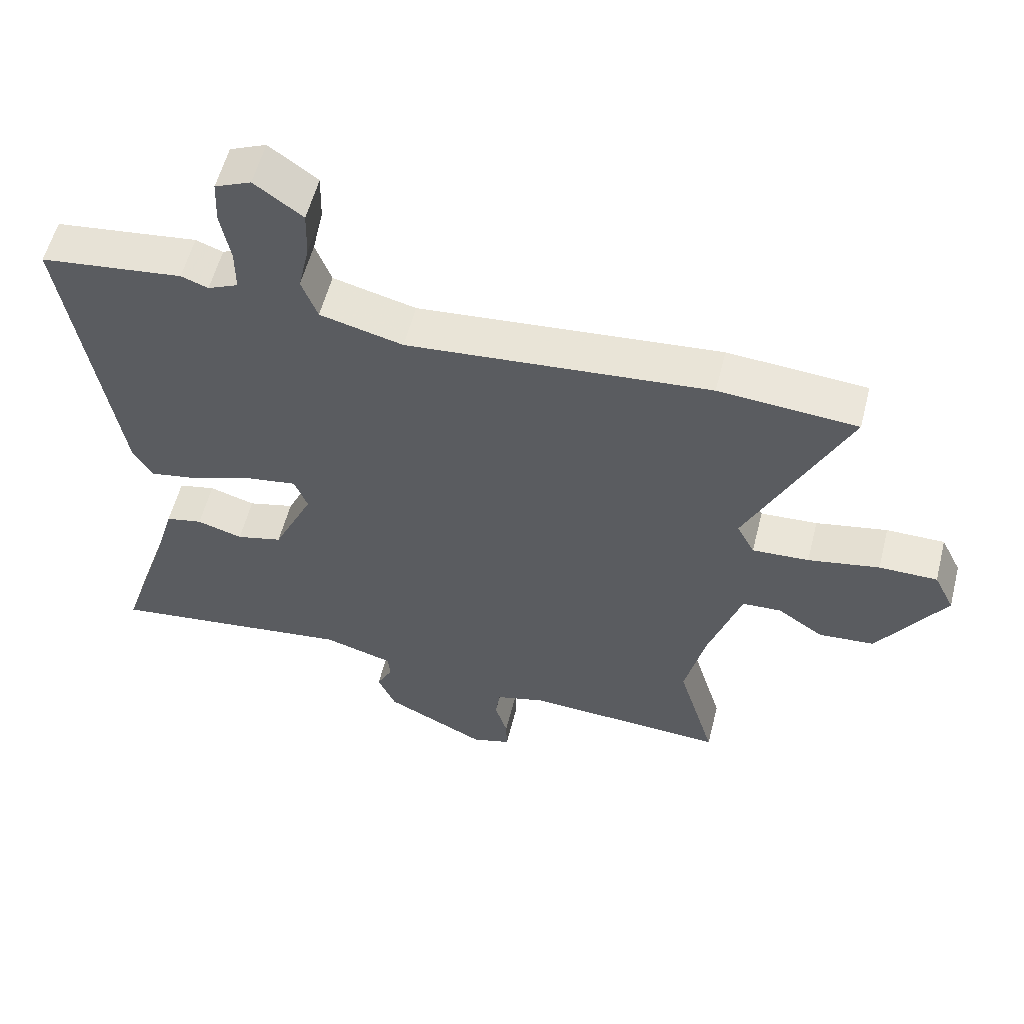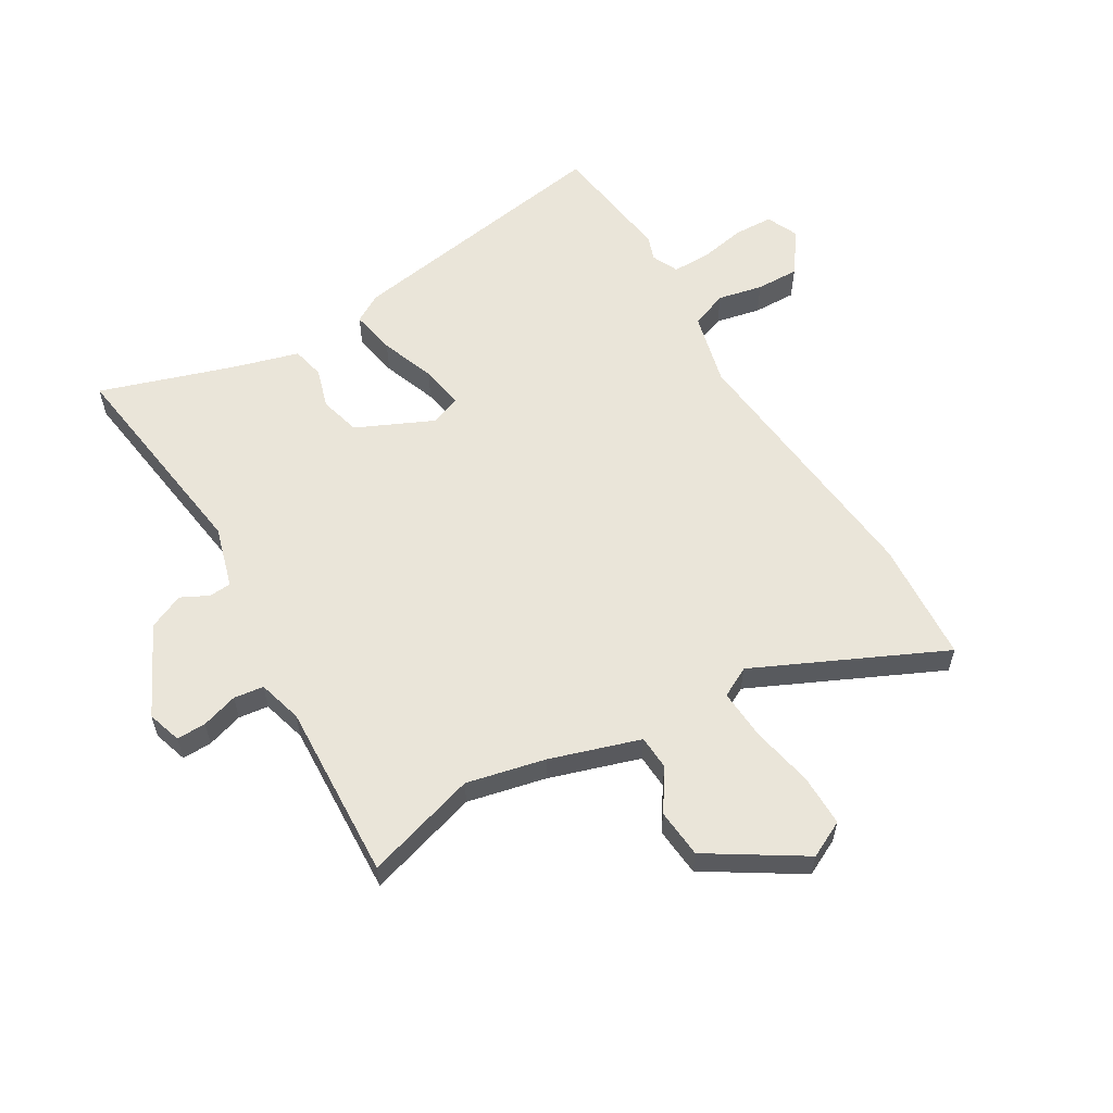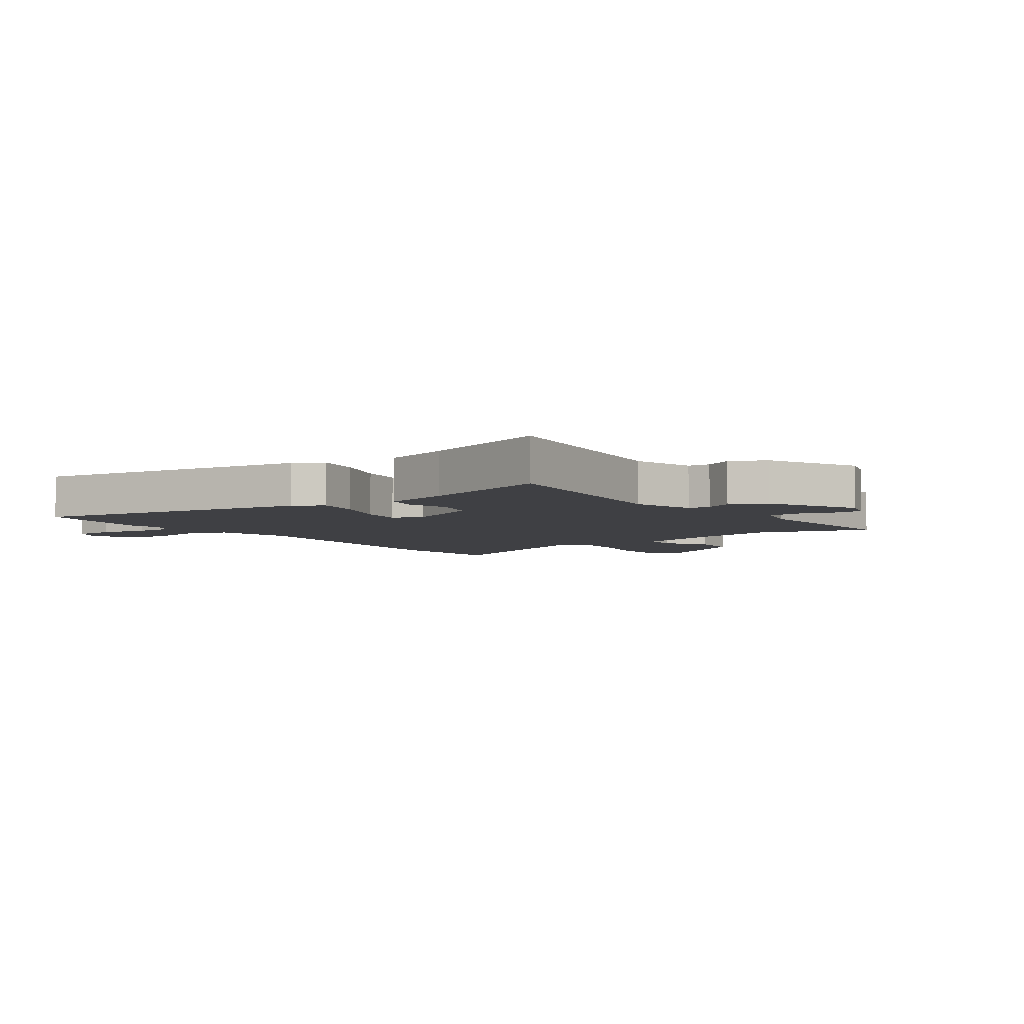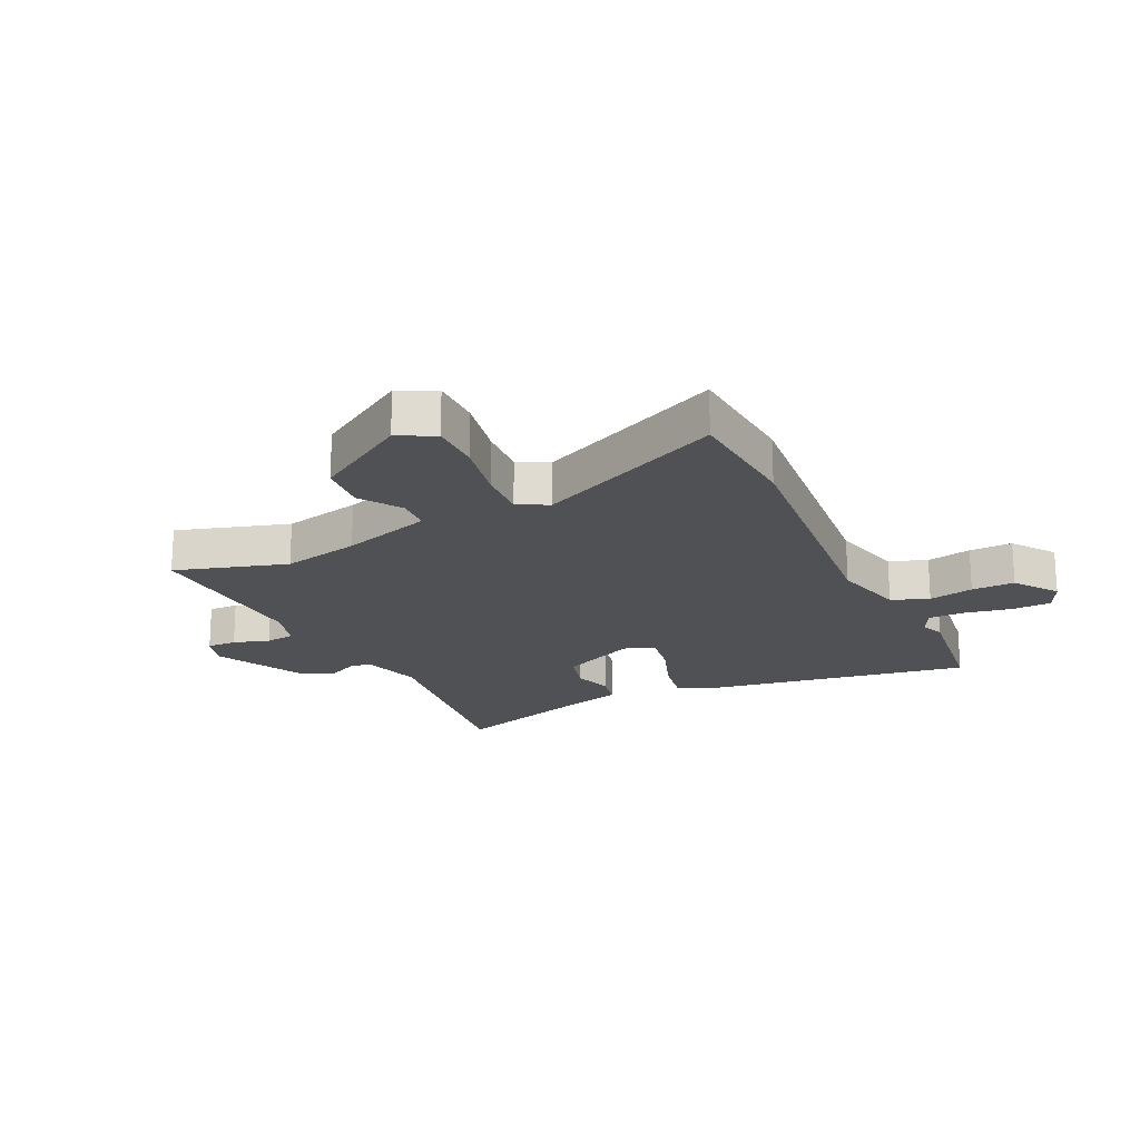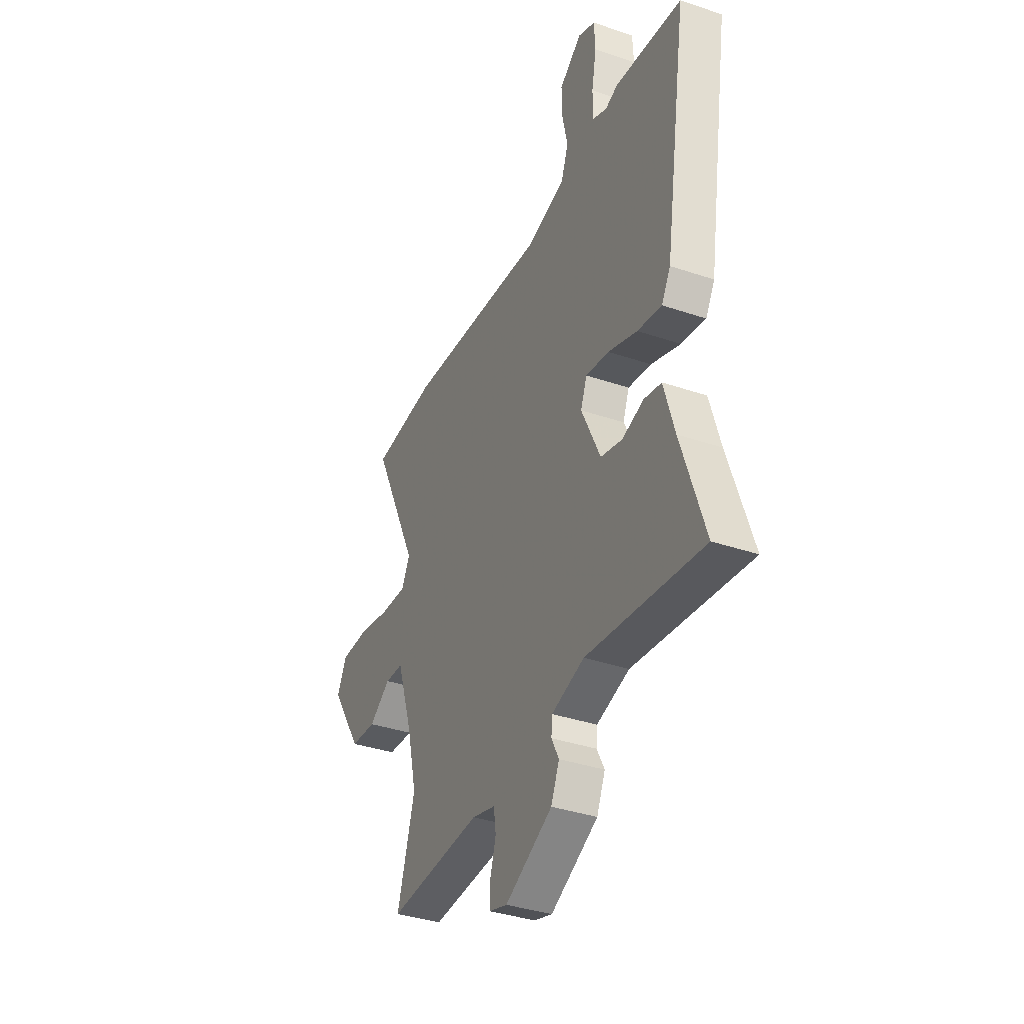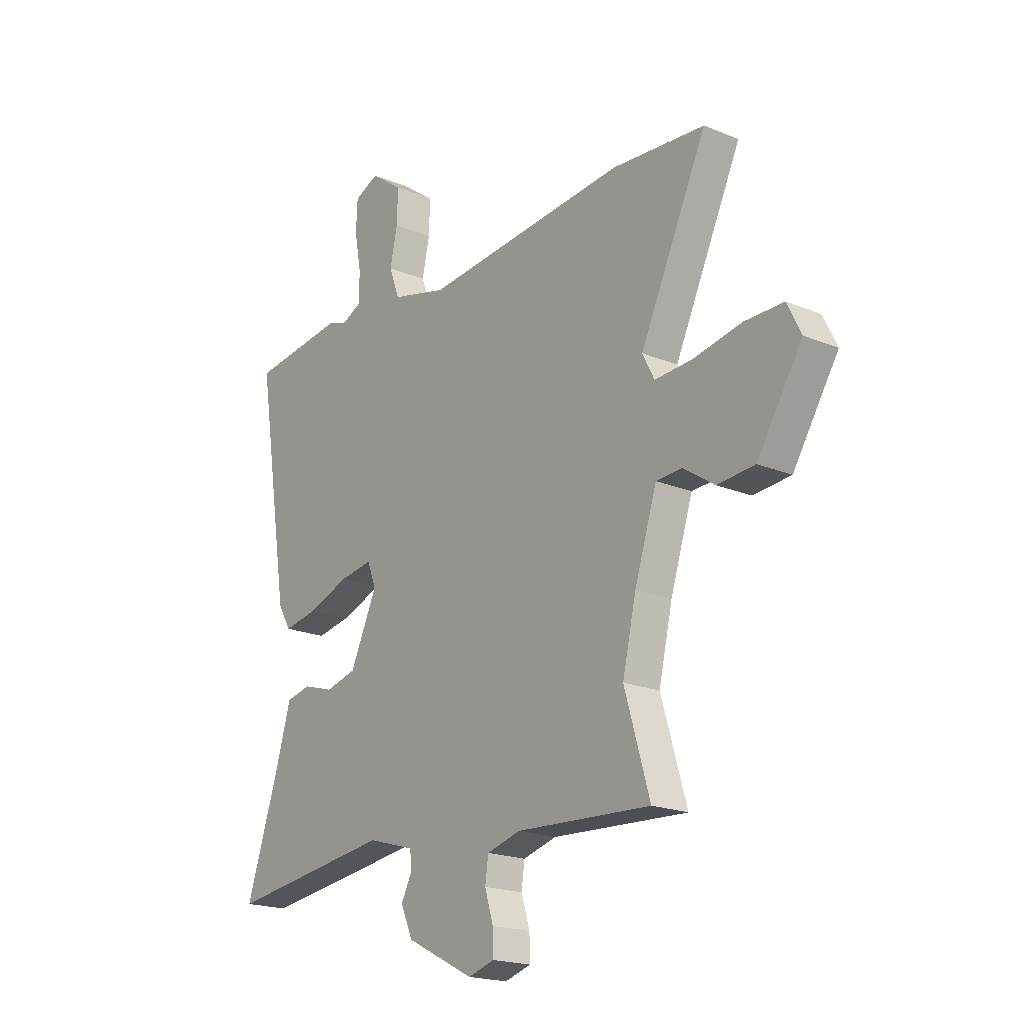
<metadata>
{"format":"obj","ext":"obj","renderer":"f3d","projection":"perspective","resolution":1024,"background":"white","views":[{"elev":56.7,"azim":-165.8,"up":"+Z"},{"elev":58.4,"azim":-121.0,"up":"+Y"},{"elev":-5.0,"azim":125.5,"up":"+Y"},{"elev":-19.7,"azim":-64.7,"up":"+Y"},{"elev":-36.6,"azim":66.2,"up":"+Z"},{"elev":-19.6,"azim":-127.7,"up":"+Z"}]}
</metadata>
<code>
v 0.347 0.07 0.519
v 0.564 0.07 0.492
v 0.489 0.07 0.018
v 0.46 0.07 -0.032
v 0.382 0.07 -0.018
v 0.288 0.07 0.016
v 0.213 0.07 0.028
v 0.193 0.07 -0.024
v 0.254 0.07 -0.155
v 0.324 0.07 -0.173
v 0.393 0.07 -0.152
v 0.449 0.07 -0.164
v 0.483 0.07 -0.28
v 0.558 0.07 -0.506
v 0.184 0.07 -0.457
v 0.078 0.07 -0.488
v 0.075 0.07 -0.526
v 0.099 0.07 -0.573
v 0.072 0.07 -0.634
v -0.081 0.07 -0.711
v -0.14 0.07 -0.693
v -0.139 0.07 -0.642
v -0.12 0.07 -0.58
v -0.127 0.07 -0.529
v -0.203 0.07 -0.508
v -0.507 0.07 -0.524
v -0.45 0.07 -0.332
v -0.481 0.07 -0.198
v -0.531 0.07 -0.044
v -0.59 0.07 -0.041
v -0.66 0.07 -0.088
v -0.744 0.07 -0.081
v -0.846 0.07 0.079
v -0.815 0.07 0.142
v -0.727 0.07 0.142
v -0.619 0.07 0.121
v -0.533 0.07 0.116
v -0.506 0.07 0.168
v -0.657 0.07 0.488
v -0.447 0.07 0.504
v 0.013 0.07 0.462
v 0.139 0.07 0.494
v 0.163 0.07 0.558
v 0.146 0.07 0.635
v 0.144 0.07 0.709
v 0.217 0.07 0.762
v 0.272 0.07 0.738
v 0.275 0.07 0.671
v 0.26 0.07 0.59
v 0.26 0.07 0.525
v 0.306 0.07 0.504
v 0.347 0 0.519
v 0.564 0 0.492
v 0.489 0 0.018
v 0.46 0 -0.032
v 0.382 0 -0.018
v 0.288 0 0.016
v 0.213 0 0.028
v 0.193 0 -0.024
v 0.254 0 -0.155
v 0.324 0 -0.173
v 0.393 0 -0.152
v 0.449 0 -0.164
v 0.483 0 -0.28
v 0.558 0 -0.506
v 0.184 0 -0.457
v 0.078 0 -0.488
v 0.075 0 -0.526
v 0.099 0 -0.573
v 0.072 0 -0.634
v -0.081 0 -0.711
v -0.14 0 -0.693
v -0.139 0 -0.642
v -0.12 0 -0.58
v -0.127 0 -0.529
v -0.203 0 -0.508
v -0.507 0 -0.524
v -0.45 0 -0.332
v -0.481 0 -0.198
v -0.531 0 -0.044
v -0.59 0 -0.041
v -0.66 0 -0.088
v -0.744 0 -0.081
v -0.846 0 0.079
v -0.815 0 0.142
v -0.727 0 0.142
v -0.619 0 0.121
v -0.533 0 0.116
v -0.506 0 0.168
v -0.657 0 0.488
v -0.447 0 0.504
v 0.013 0 0.462
v 0.139 0 0.494
v 0.163 0 0.558
v 0.146 0 0.635
v 0.144 0 0.709
v 0.217 0 0.762
v 0.272 0 0.738
v 0.275 0 0.671
v 0.26 0 0.59
v 0.26 0 0.525
v 0.306 0 0.504
f 46 47 48 49
f 46 49 50
f 43 44 45 46
f 43 46 50
f 42 43 50 51
f 38 39 40 41
f 37 38 41 42
f 33 34 35 36
f 33 36 37
f 30 31 32 33
f 29 30 33 37
f 28 29 37 42
f 25 26 27
f 24 25 27 28
f 20 21 22 23
f 20 23 24
f 17 18 19 20
f 16 17 20 24
f 15 16 24 28
f 13 14 15 28
f 10 11 12 13
f 9 10 13 28
f 3 4 5 6
f 3 6 7
f 51 1 2 3
f 51 3 7
f 42 51 7 8
f 28 42 8
f 8 9 28
f 100 99 98 97
f 101 100 97
f 97 96 95 94
f 101 97 94
f 102 101 94 93
f 92 91 90 89
f 93 92 89 88
f 87 86 85 84
f 88 87 84
f 84 83 82 81
f 88 84 81 80
f 93 88 80 79
f 78 77 76
f 79 78 76 75
f 74 73 72 71
f 75 74 71
f 71 70 69 68
f 75 71 68 67
f 79 75 67 66
f 79 66 65 64
f 64 63 62 61
f 79 64 61 60
f 57 56 55 54
f 58 57 54
f 54 53 52 102
f 58 54 102
f 59 58 102 93
f 59 93 79
f 79 60 59
f 1 52 53 2
f 2 53 54 3
f 3 54 55 4
f 4 55 56 5
f 5 56 57 6
f 6 57 58 7
f 7 58 59 8
f 8 59 60 9
f 9 60 61 10
f 10 61 62 11
f 11 62 63 12
f 12 63 64 13
f 13 64 65 14
f 14 65 66 15
f 15 66 67 16
f 16 67 68 17
f 17 68 69 18
f 18 69 70 19
f 19 70 71 20
f 20 71 72 21
f 21 72 73 22
f 22 73 74 23
f 23 74 75 24
f 24 75 76 25
f 25 76 77 26
f 26 77 78 27
f 27 78 79 28
f 28 79 80 29
f 29 80 81 30
f 30 81 82 31
f 31 82 83 32
f 32 83 84 33
f 33 84 85 34
f 34 85 86 35
f 35 86 87 36
f 36 87 88 37
f 37 88 89 38
f 38 89 90 39
f 39 90 91 40
f 40 91 92 41
f 41 92 93 42
f 42 93 94 43
f 43 94 95 44
f 44 95 96 45
f 45 96 97 46
f 46 97 98 47
f 47 98 99 48
f 48 99 100 49
f 49 100 101 50
f 50 101 102 51
f 51 102 52 1

</code>
